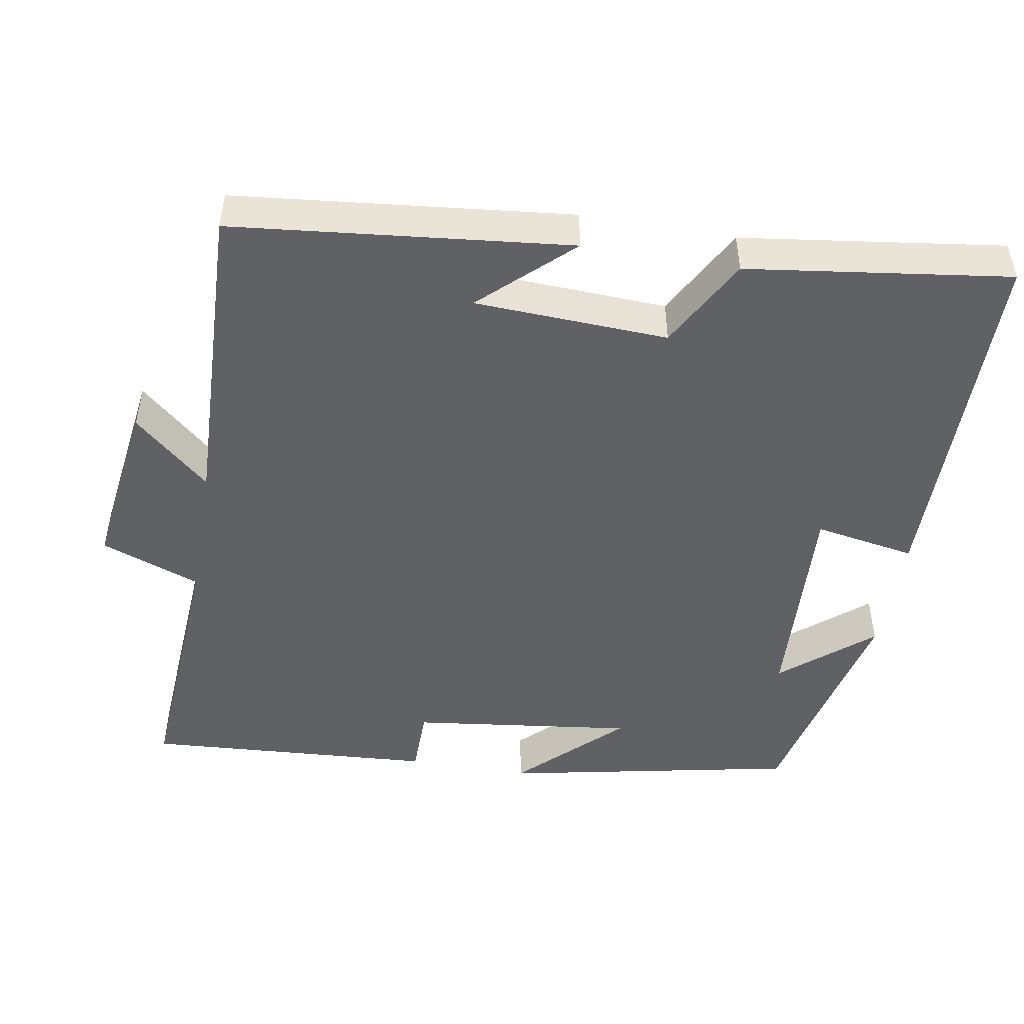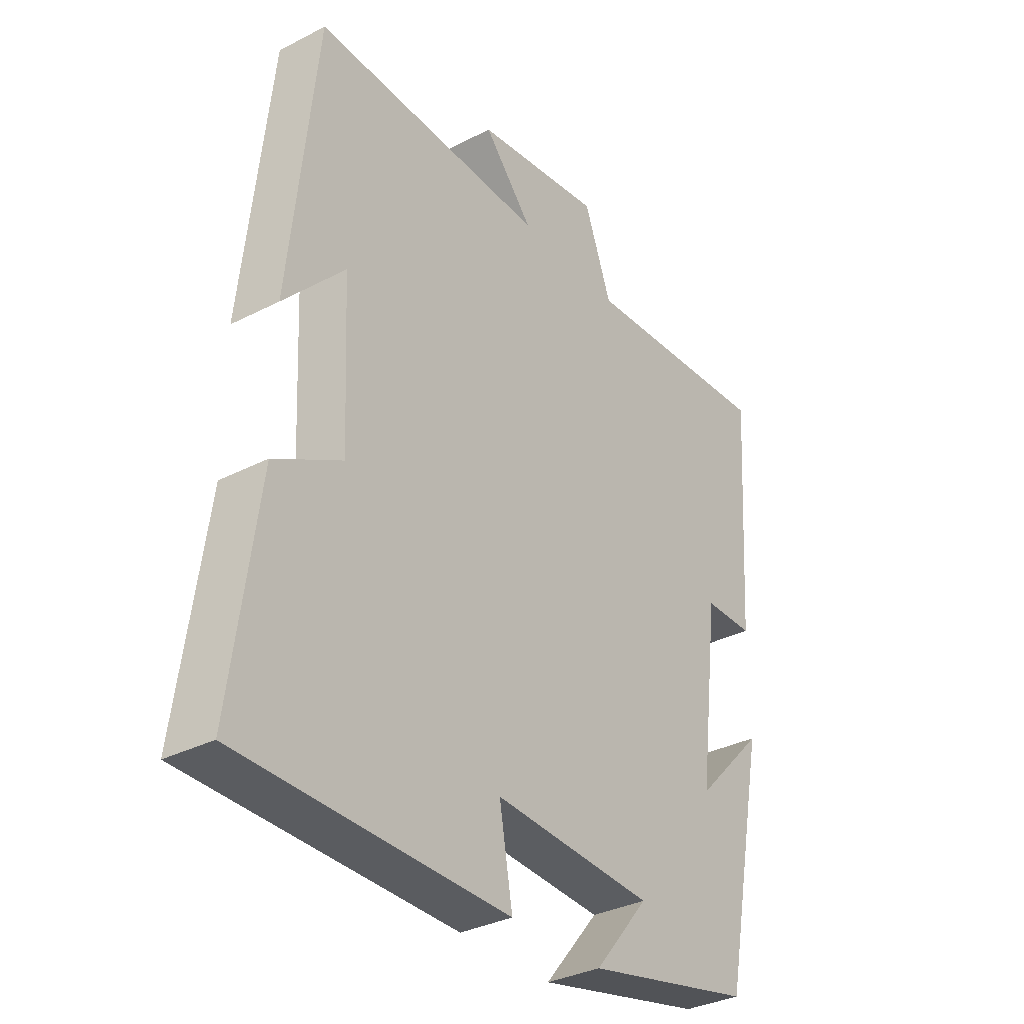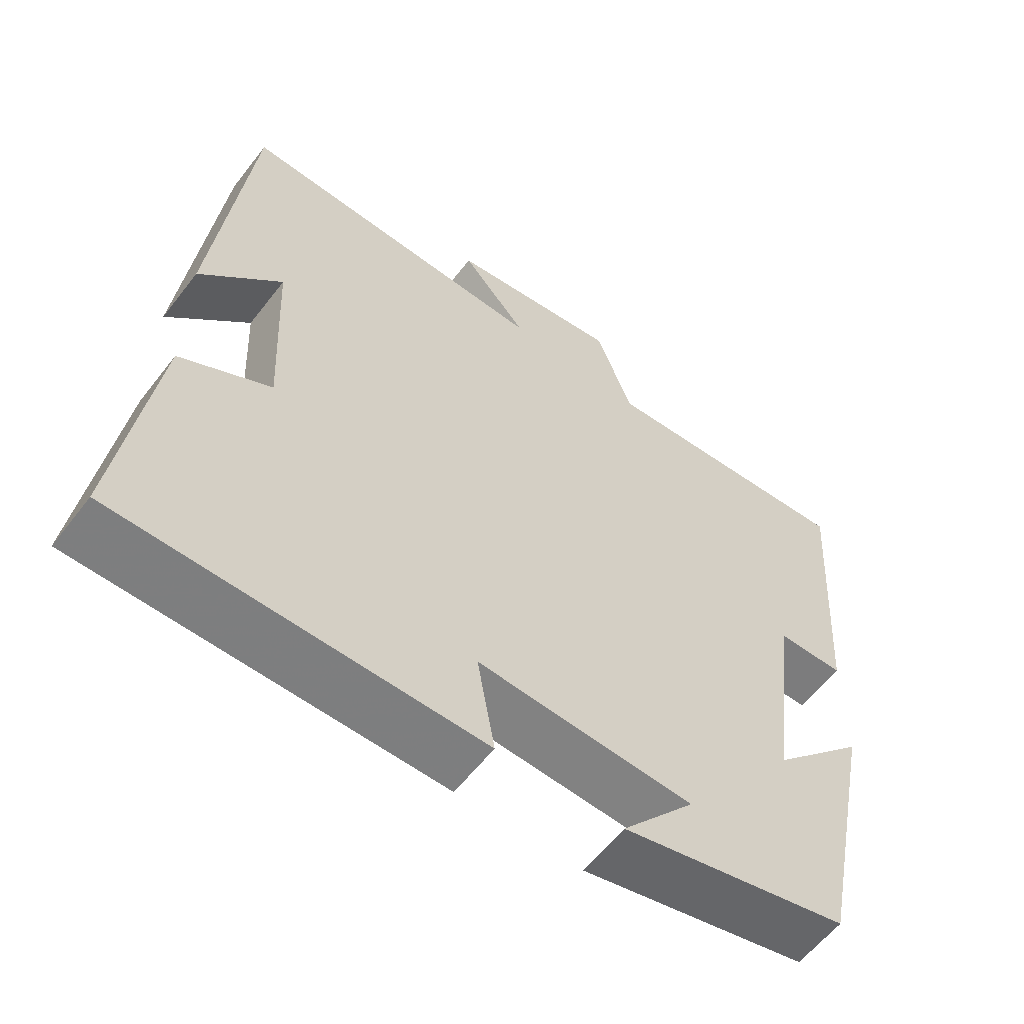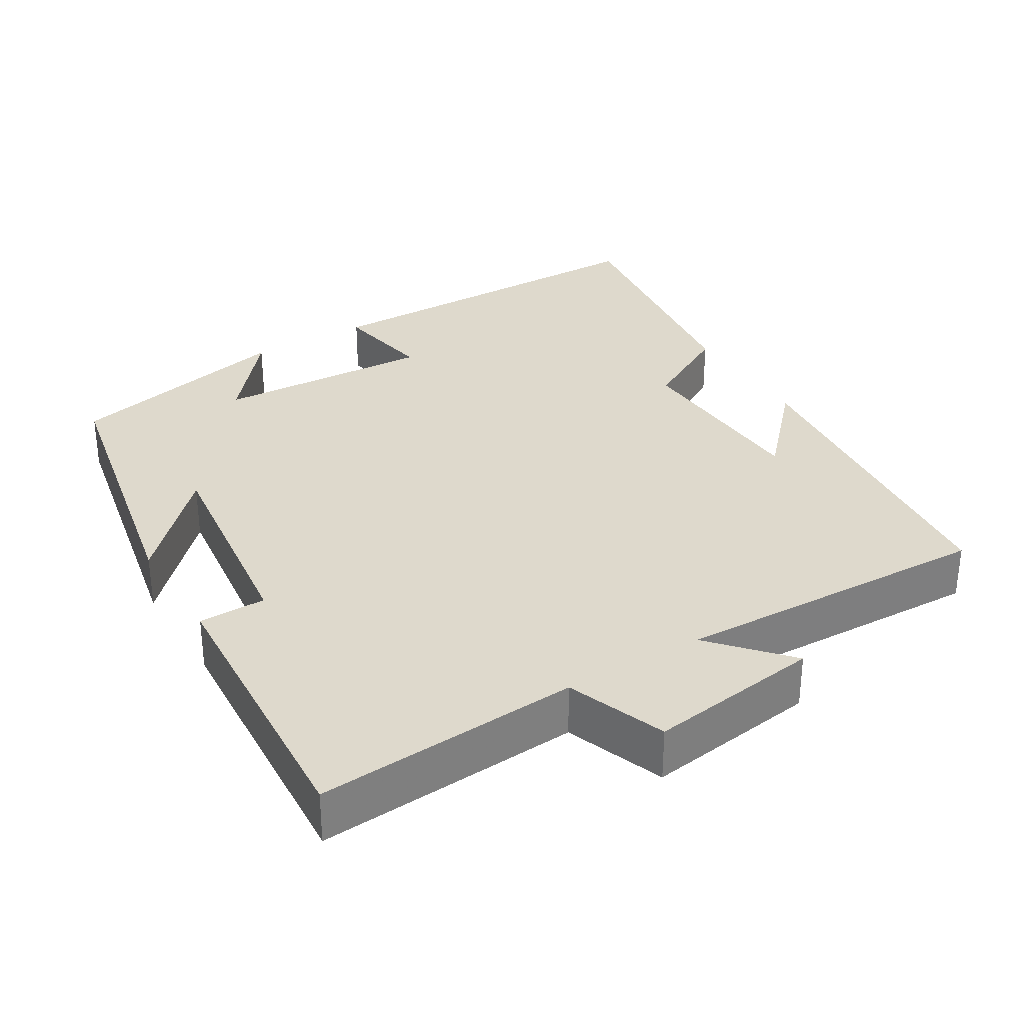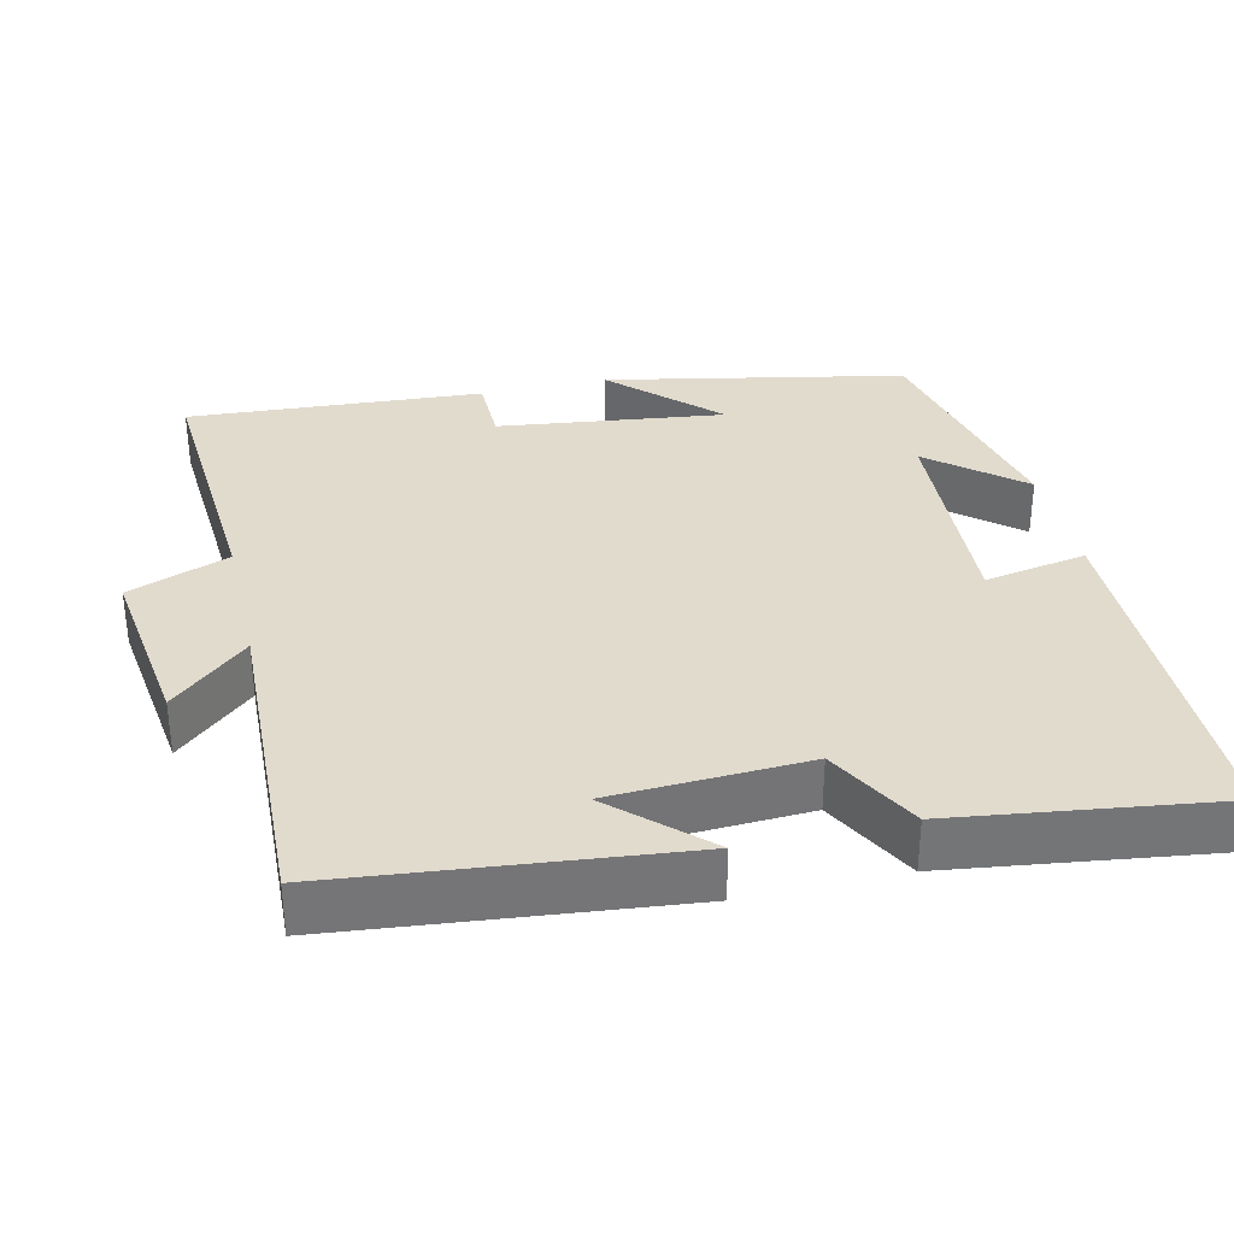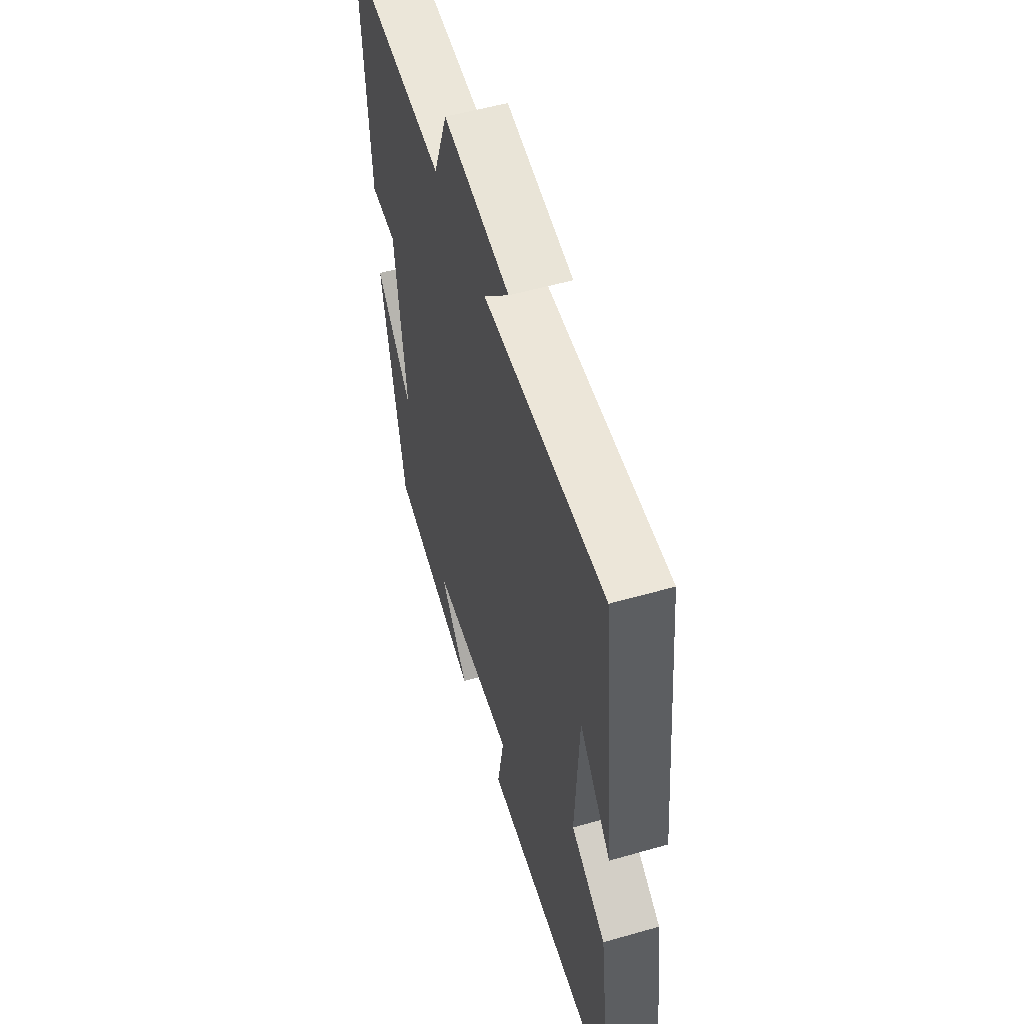
<metadata>
{"format":"obj","ext":"obj","renderer":"f3d","projection":"perspective","resolution":1024,"background":"white","views":[{"elev":-48.4,"azim":80.2,"up":"+Y"},{"elev":-33.5,"azim":125.2,"up":"+Z"},{"elev":-59.1,"azim":142.6,"up":"+Z"},{"elev":32.0,"azim":-31.3,"up":"+Y"},{"elev":33.9,"azim":76.9,"up":"+Y"},{"elev":54.4,"azim":73.1,"up":"+Z"}]}
</metadata>
<code>
v -0.526 0.07 0.524
v -0.17 0.07 0.5
v -0.12 0.07 0.634
v 0.114 0.07 0.602
v 0.024 0.07 0.5
v 0.452 0.07 0.516
v 0.5 0.07 0.064
v 0.389 0.07 0.183
v 0.377 0.07 -0.077
v 0.5 0.07 -0.144
v 0.548 0.07 -0.496
v 0.06 0.07 -0.5
v 0.084 0.07 -0.364
v -0.21 0.07 -0.38
v -0.11 0.07 -0.5
v -0.42 0.07 -0.43
v -0.5 0.07 -0.035
v -0.371 0.07 -0.168
v -0.409 0.07 0.132
v -0.5 0.07 0.133
v -0.526 0 0.524
v -0.17 0 0.5
v -0.12 0 0.634
v 0.114 0 0.602
v 0.024 0 0.5
v 0.452 0 0.516
v 0.5 0 0.064
v 0.389 0 0.183
v 0.377 0 -0.077
v 0.5 0 -0.144
v 0.548 0 -0.496
v 0.06 0 -0.5
v 0.084 0 -0.364
v -0.21 0 -0.38
v -0.11 0 -0.5
v -0.42 0 -0.43
v -0.5 0 -0.035
v -0.371 0 -0.168
v -0.409 0 0.132
v -0.5 0 0.133
f 19 20 1 2
f 18 19 2
f 16 17 18
f 14 15 16
f 14 16 18 2
f 10 11 12 13
f 9 10 13 14
f 8 9 14 2
f 6 7 8
f 5 6 8
f 2 3 4 5
f 2 5 8
f 22 21 40 39
f 22 39 38
f 38 37 36
f 36 35 34
f 22 38 36 34
f 33 32 31 30
f 34 33 30 29
f 22 34 29 28
f 28 27 26
f 28 26 25
f 25 24 23 22
f 28 25 22
f 1 21 22 2
f 2 22 23 3
f 3 23 24 4
f 4 24 25 5
f 5 25 26 6
f 6 26 27 7
f 7 27 28 8
f 8 28 29 9
f 9 29 30 10
f 10 30 31 11
f 11 31 32 12
f 12 32 33 13
f 13 33 34 14
f 14 34 35 15
f 15 35 36 16
f 16 36 37 17
f 17 37 38 18
f 18 38 39 19
f 19 39 40 20
f 20 40 21 1

</code>
